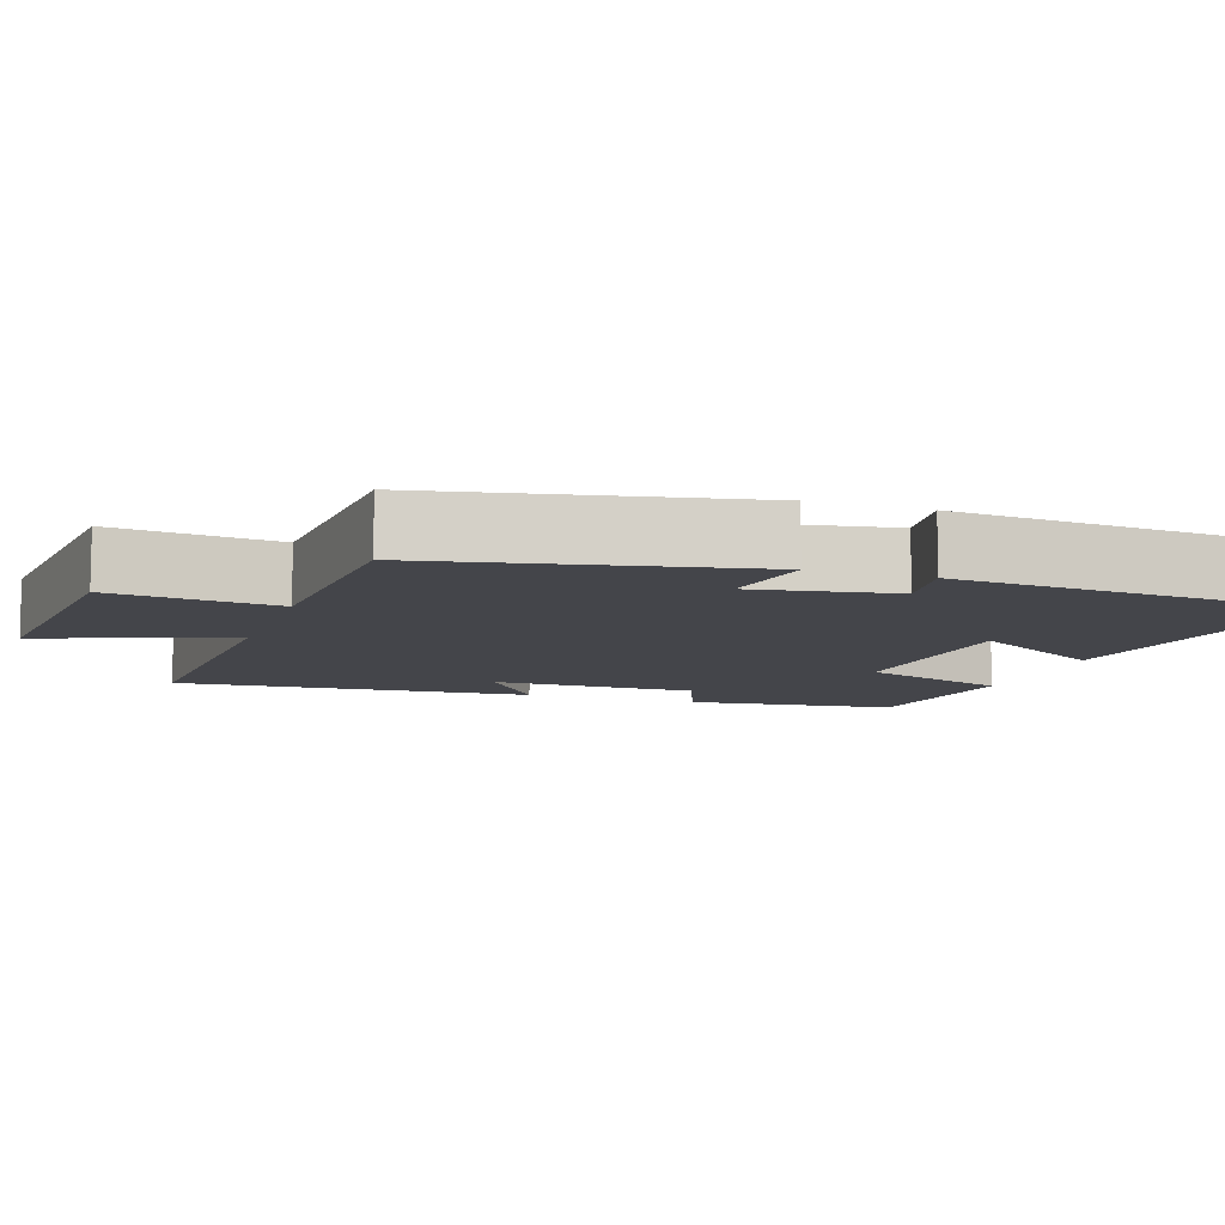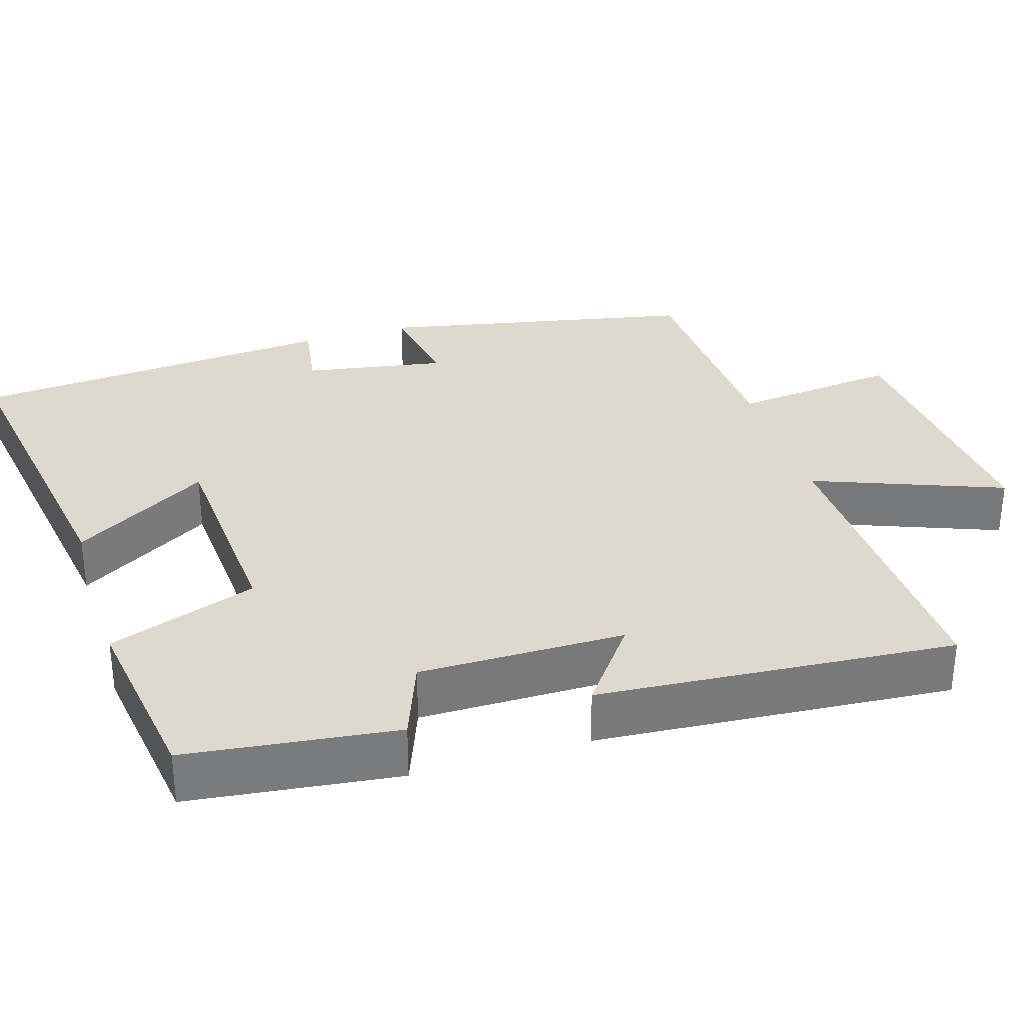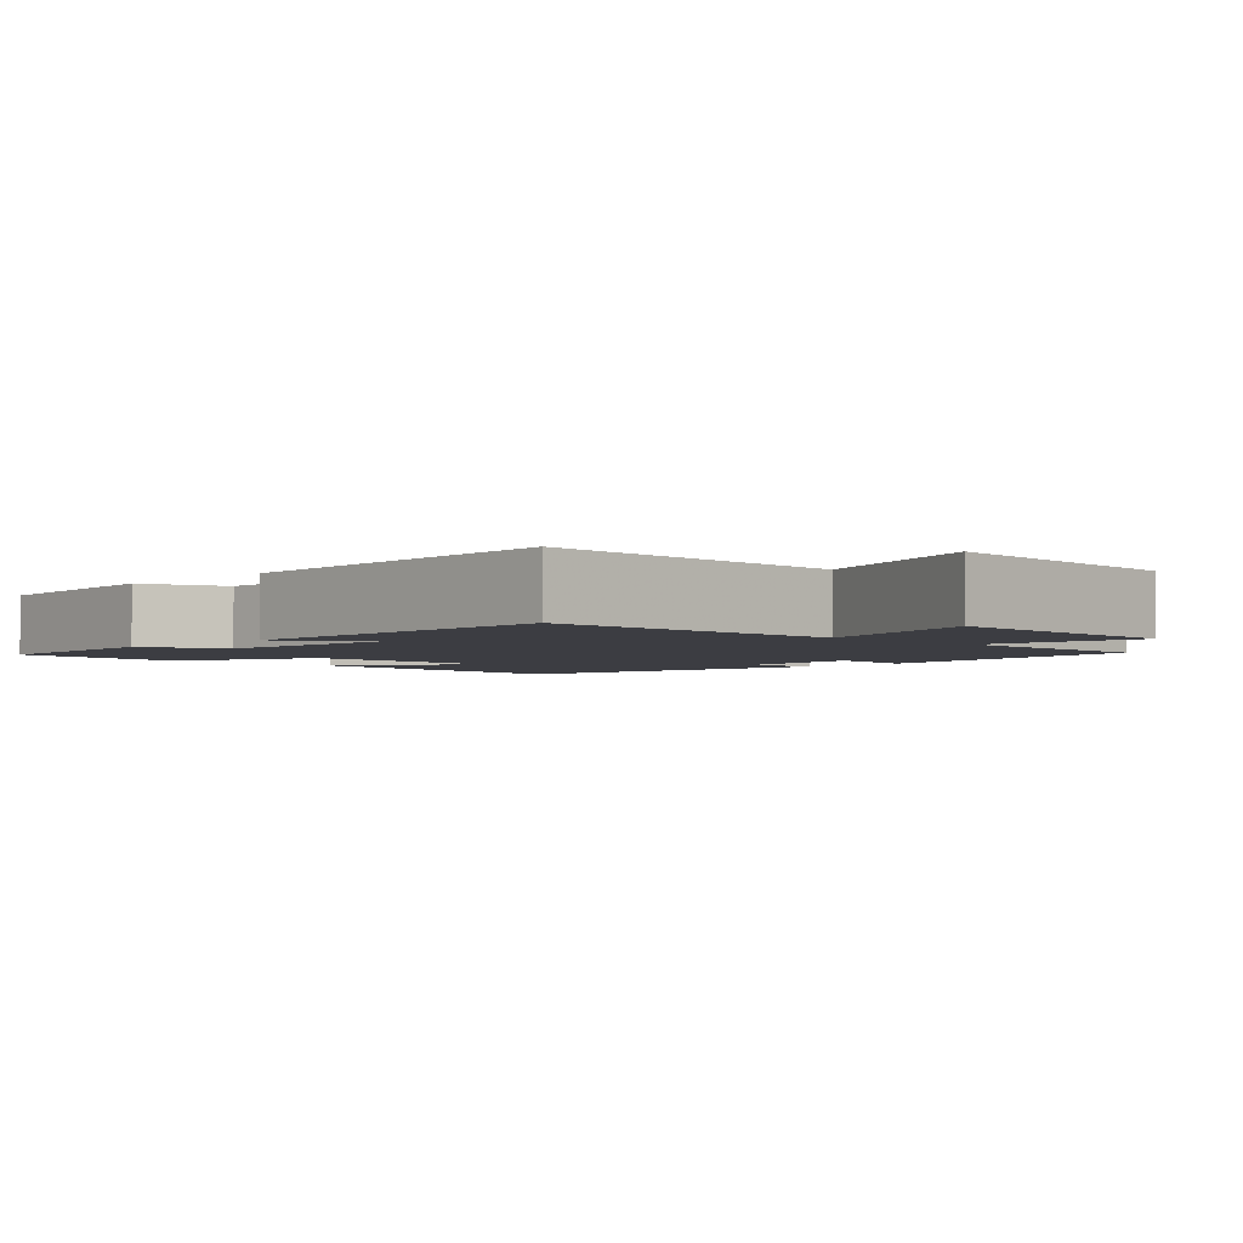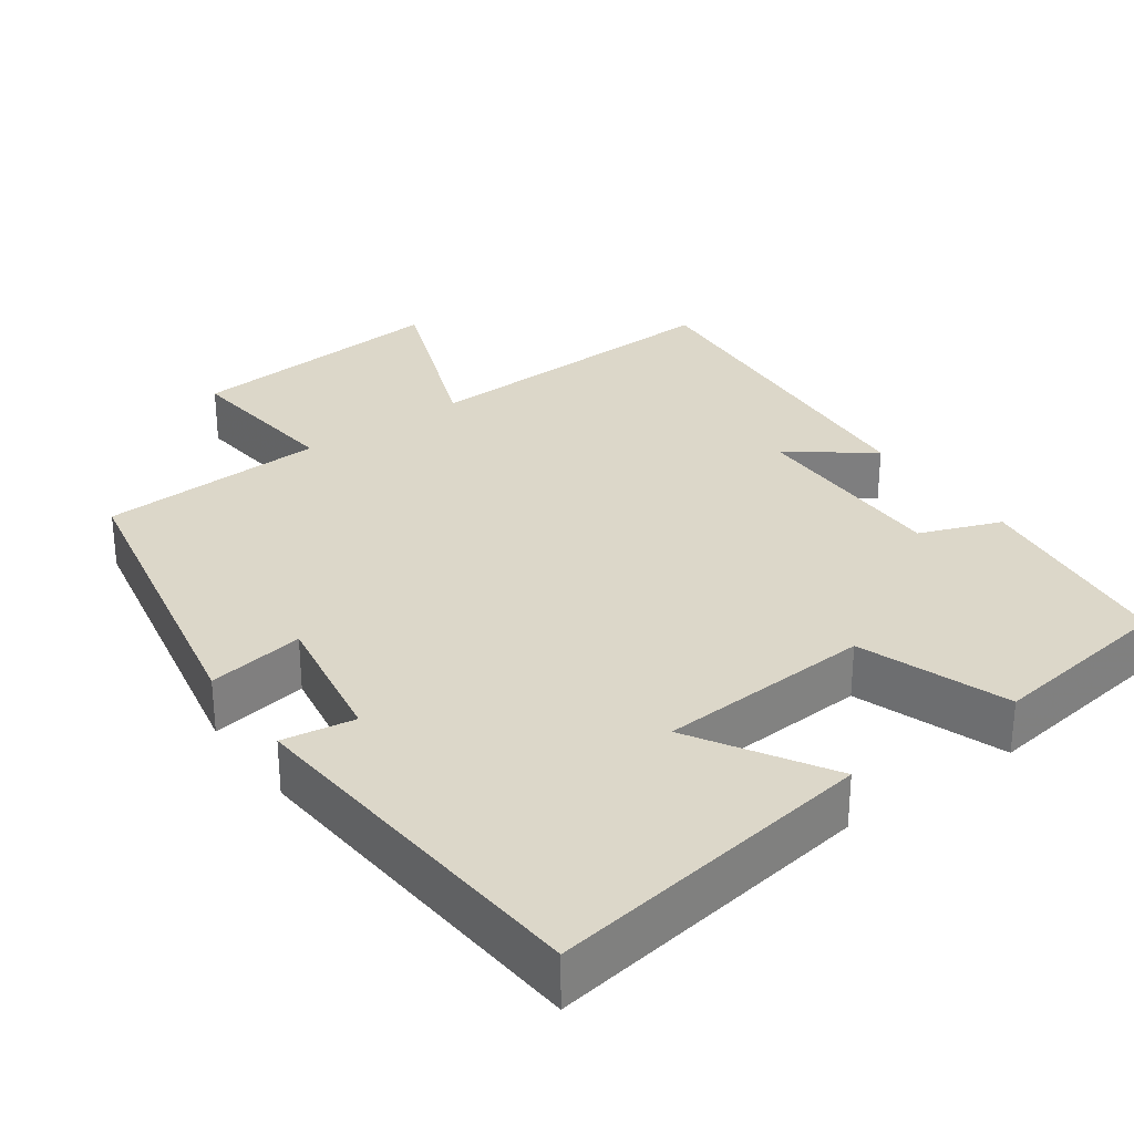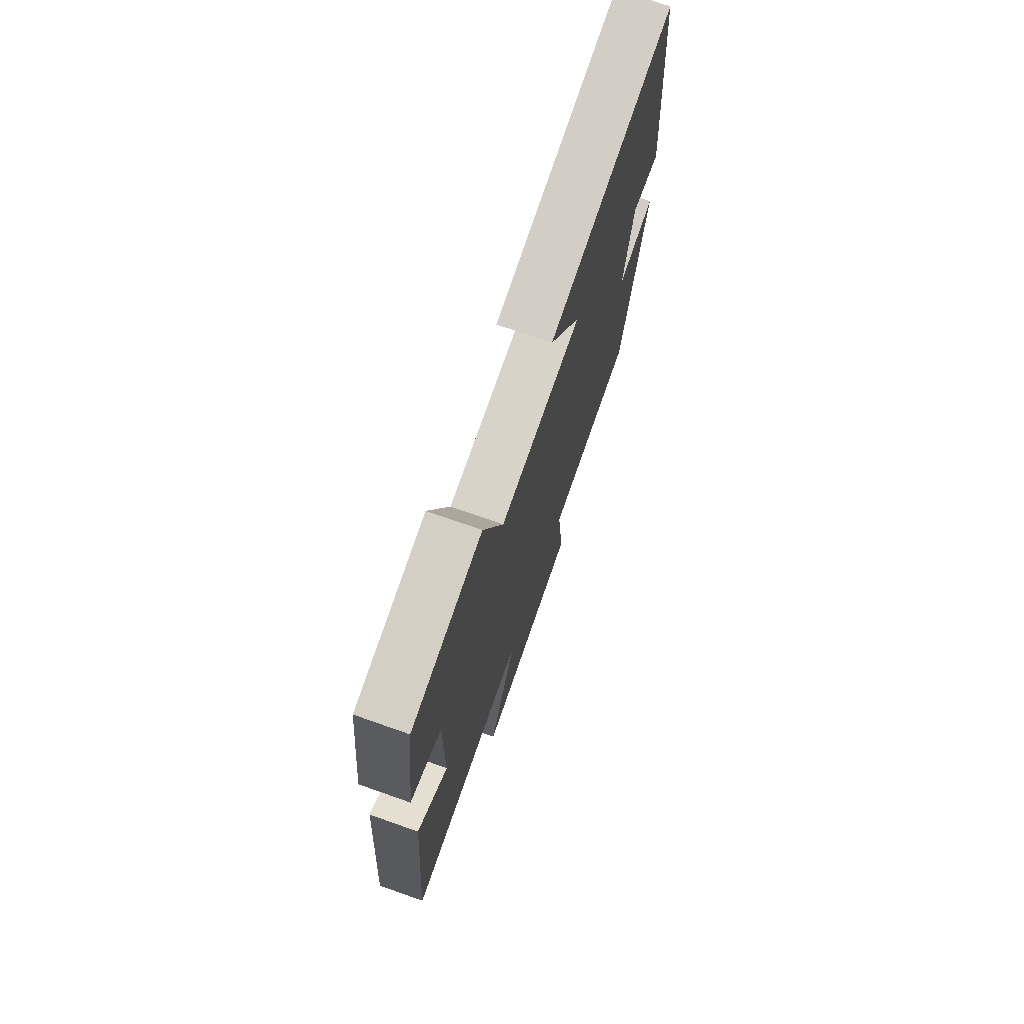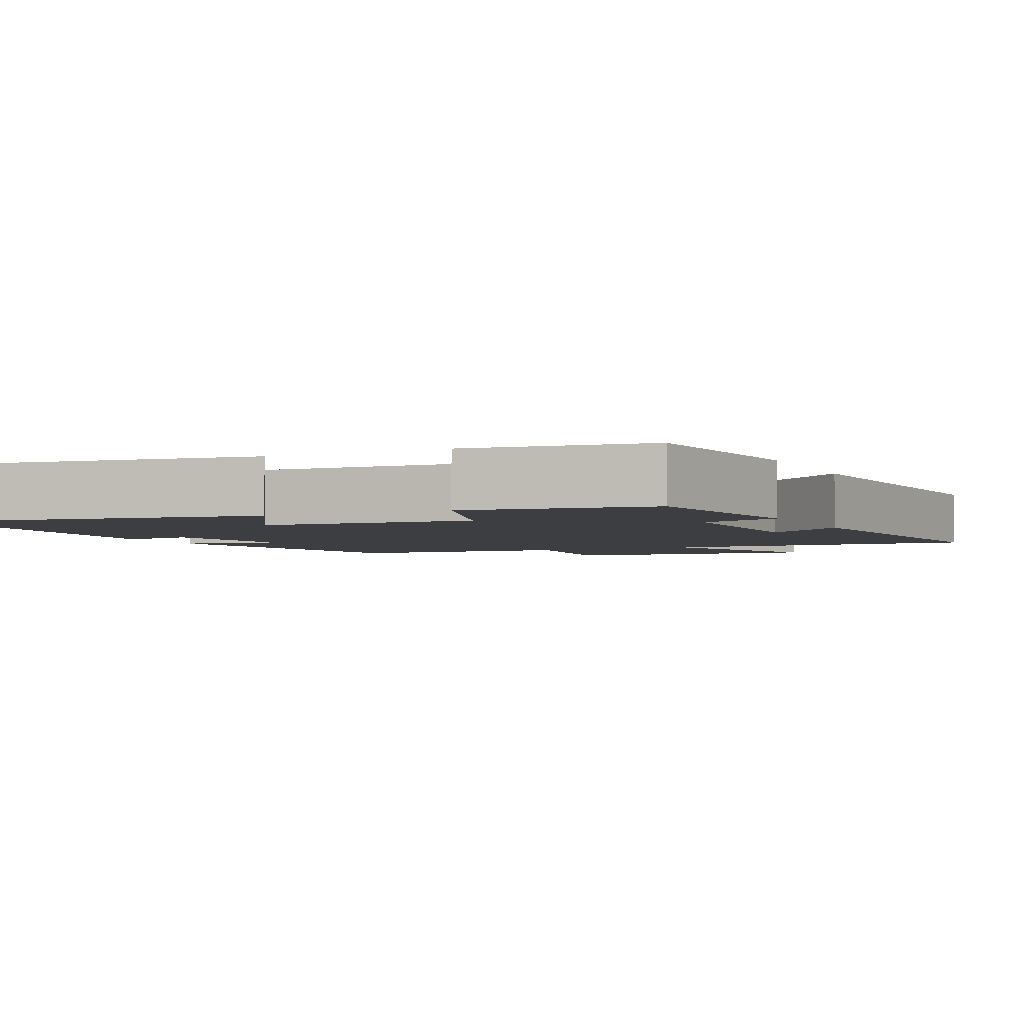
<metadata>
{"format":"obj","ext":"obj","renderer":"f3d","projection":"perspective","resolution":1024,"background":"white","views":[{"elev":-9.2,"azim":-108.8,"up":"+Y"},{"elev":32.1,"azim":72.9,"up":"+Y"},{"elev":-2.9,"azim":135.6,"up":"+Y"},{"elev":30.3,"azim":-35.6,"up":"+Y"},{"elev":73.0,"azim":109.4,"up":"+Z"},{"elev":-3.4,"azim":25.2,"up":"+Y"}]}
</metadata>
<code>
v -0.416 0.07 -0.485
v -0.5 0.07 -0.069
v -0.372 0.07 -0.09
v -0.404 0.07 0.096
v -0.5 0.07 0.081
v -0.461 0.07 0.567
v -0.026 0.07 0.5
v -0.134 0.07 0.321
v 0.15 0.07 0.303
v 0.22 0.07 0.5
v 0.467 0.07 0.465
v 0.5 0.07 0.188
v 0.392 0.07 0.147
v 0.392 0.07 -0.125
v 0.5 0.07 -0.044
v 0.535 0.07 -0.516
v 0.116 0.07 -0.5
v 0.212 0.07 -0.749
v -0.138 0.07 -0.719
v -0.114 0.07 -0.5
v -0.416 0 -0.485
v -0.5 0 -0.069
v -0.372 0 -0.09
v -0.404 0 0.096
v -0.5 0 0.081
v -0.461 0 0.567
v -0.026 0 0.5
v -0.134 0 0.321
v 0.15 0 0.303
v 0.22 0 0.5
v 0.467 0 0.465
v 0.5 0 0.188
v 0.392 0 0.147
v 0.392 0 -0.125
v 0.5 0 -0.044
v 0.535 0 -0.516
v 0.116 0 -0.5
v 0.212 0 -0.749
v -0.138 0 -0.719
v -0.114 0 -0.5
f 17 18 19 20
f 1 2 3
f 20 1 3
f 17 20 3
f 14 15 16 17
f 17 3 4
f 14 17 4
f 13 14 4
f 11 12 13
f 10 11 13
f 9 10 13
f 8 9 13 4
f 6 7 8
f 5 6 8
f 4 5 8
f 40 39 38 37
f 23 22 21
f 23 21 40
f 23 40 37
f 37 36 35 34
f 24 23 37
f 24 37 34
f 24 34 33
f 33 32 31
f 33 31 30
f 33 30 29
f 24 33 29 28
f 28 27 26
f 28 26 25
f 28 25 24
f 1 21 22 2
f 2 22 23 3
f 3 23 24 4
f 4 24 25 5
f 5 25 26 6
f 6 26 27 7
f 7 27 28 8
f 8 28 29 9
f 9 29 30 10
f 10 30 31 11
f 11 31 32 12
f 12 32 33 13
f 13 33 34 14
f 14 34 35 15
f 15 35 36 16
f 16 36 37 17
f 17 37 38 18
f 18 38 39 19
f 19 39 40 20
f 20 40 21 1

</code>
